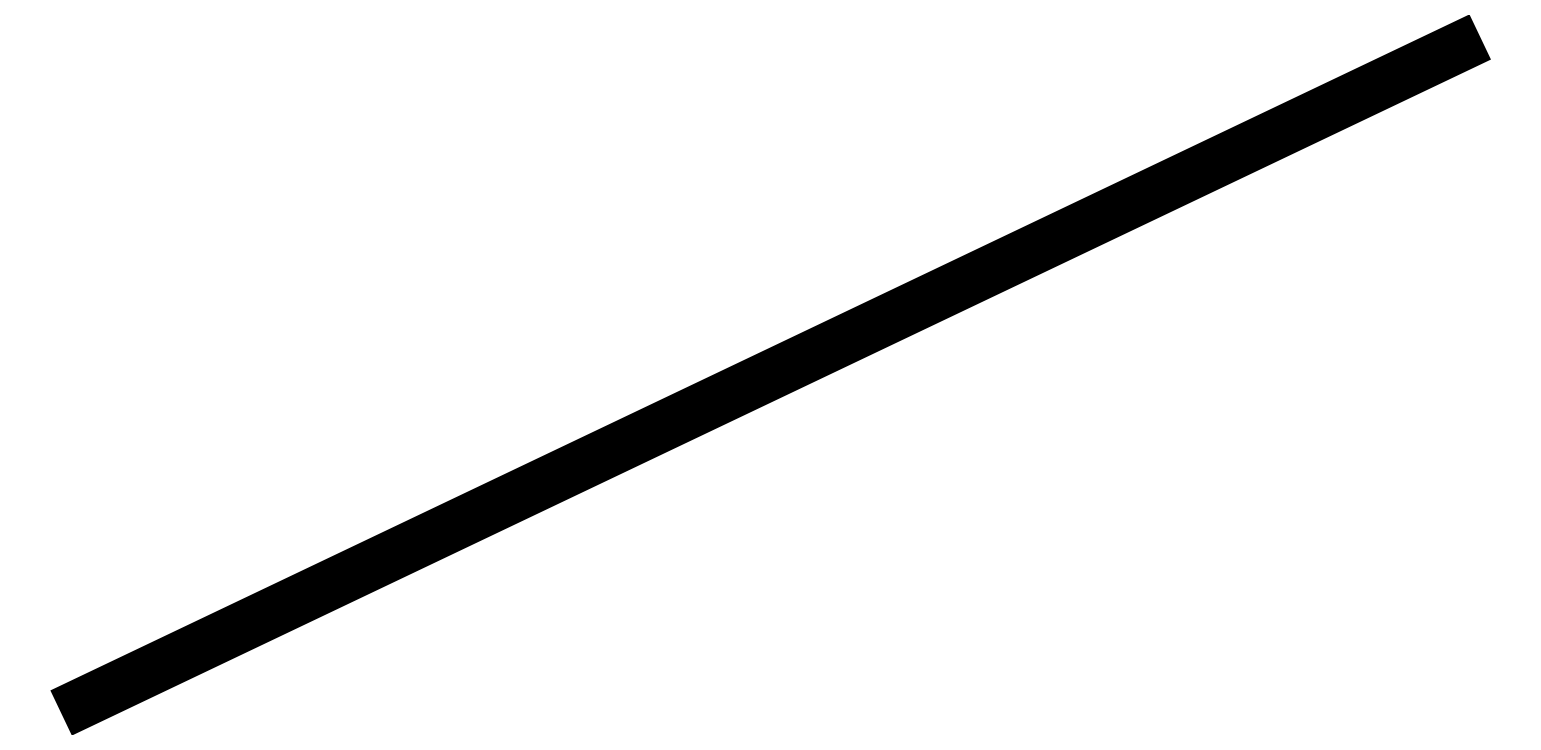
<metadata>
{"format":"dxf","ext":"dxf","renderer":"ezdxf+matplotlib","layout":"modelspace","background":"white","min_lineweight":24,"dpi":150}
</metadata>
<code>
0
SECTION
2
ENTITIES
0
LINE
8
0
10
135.1
20
40.06
30
0
11
240.3
21
90.17
31
0
0
ENDSEC
0
EOF

</code>
